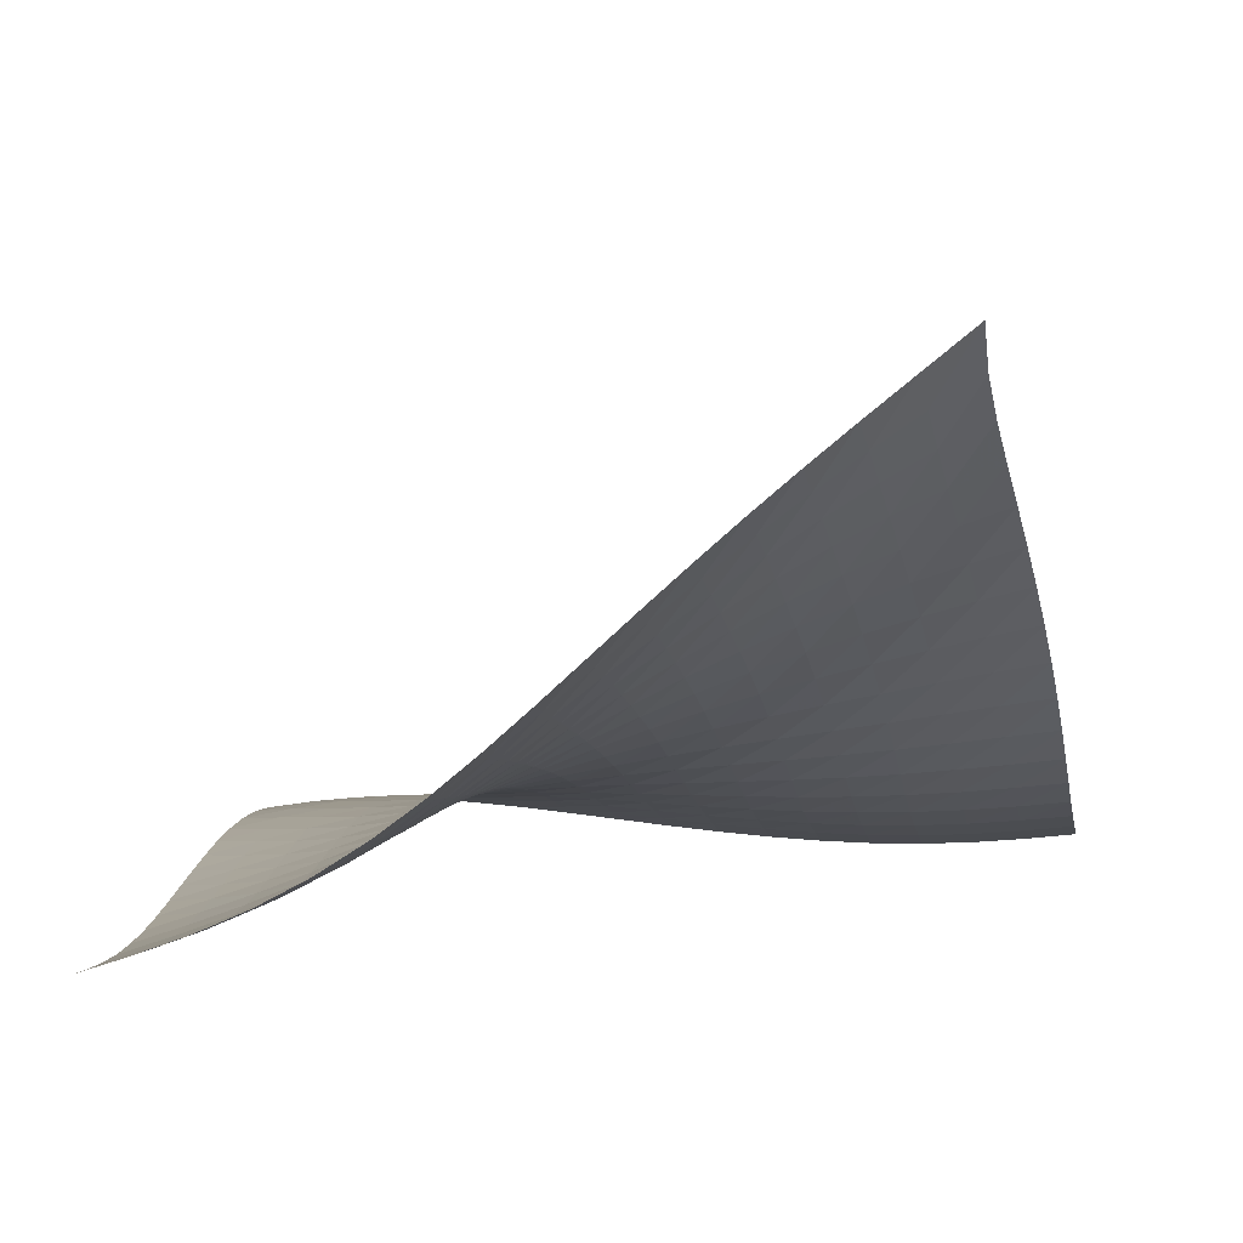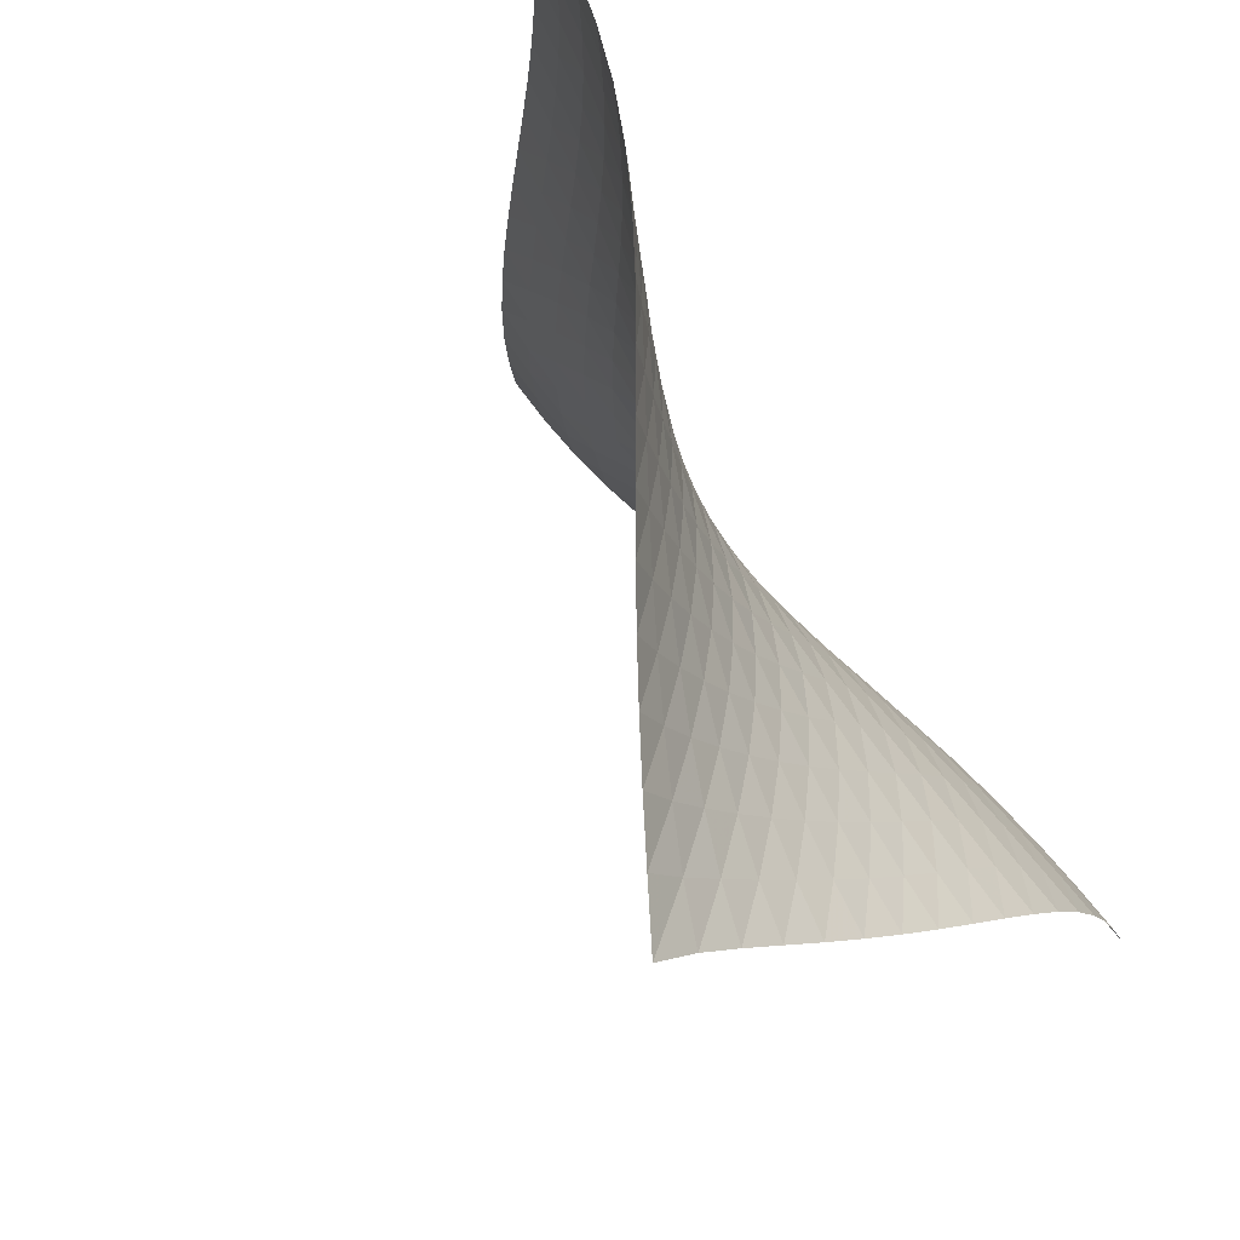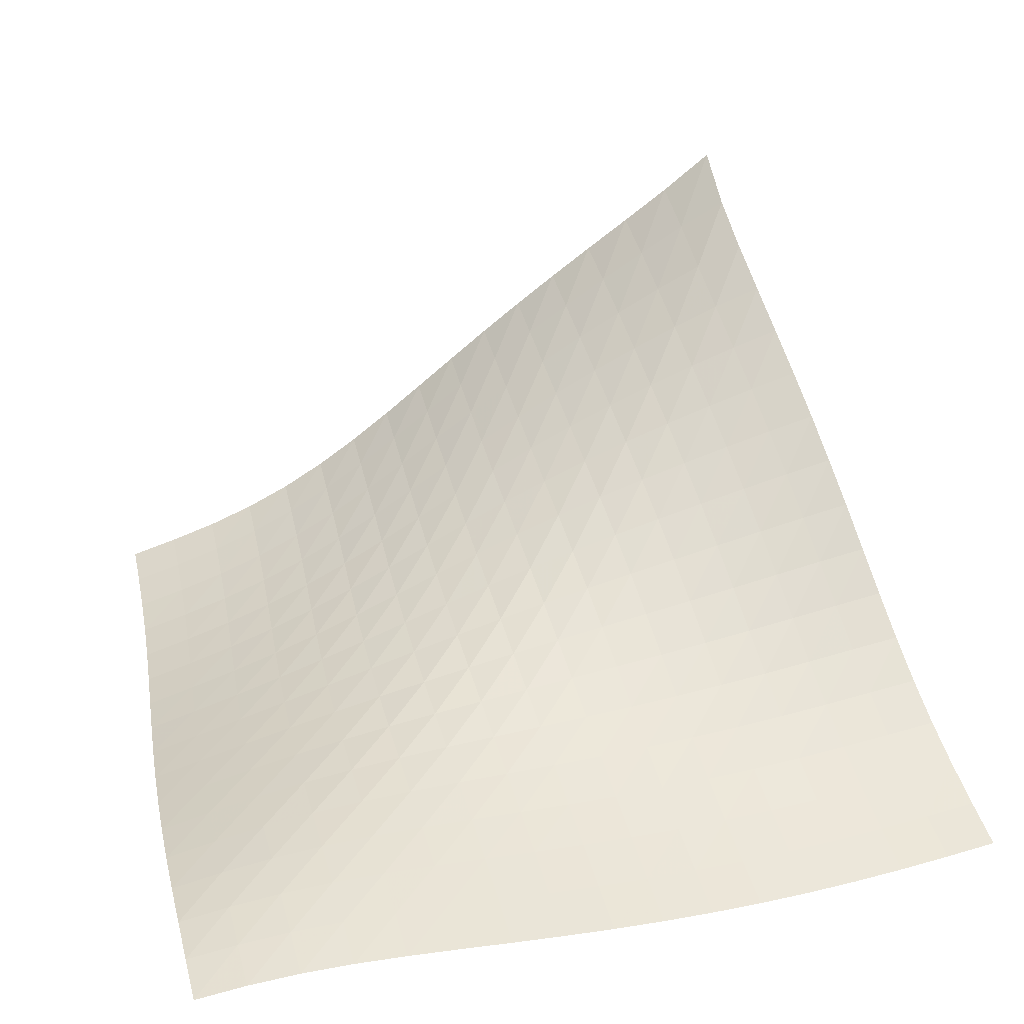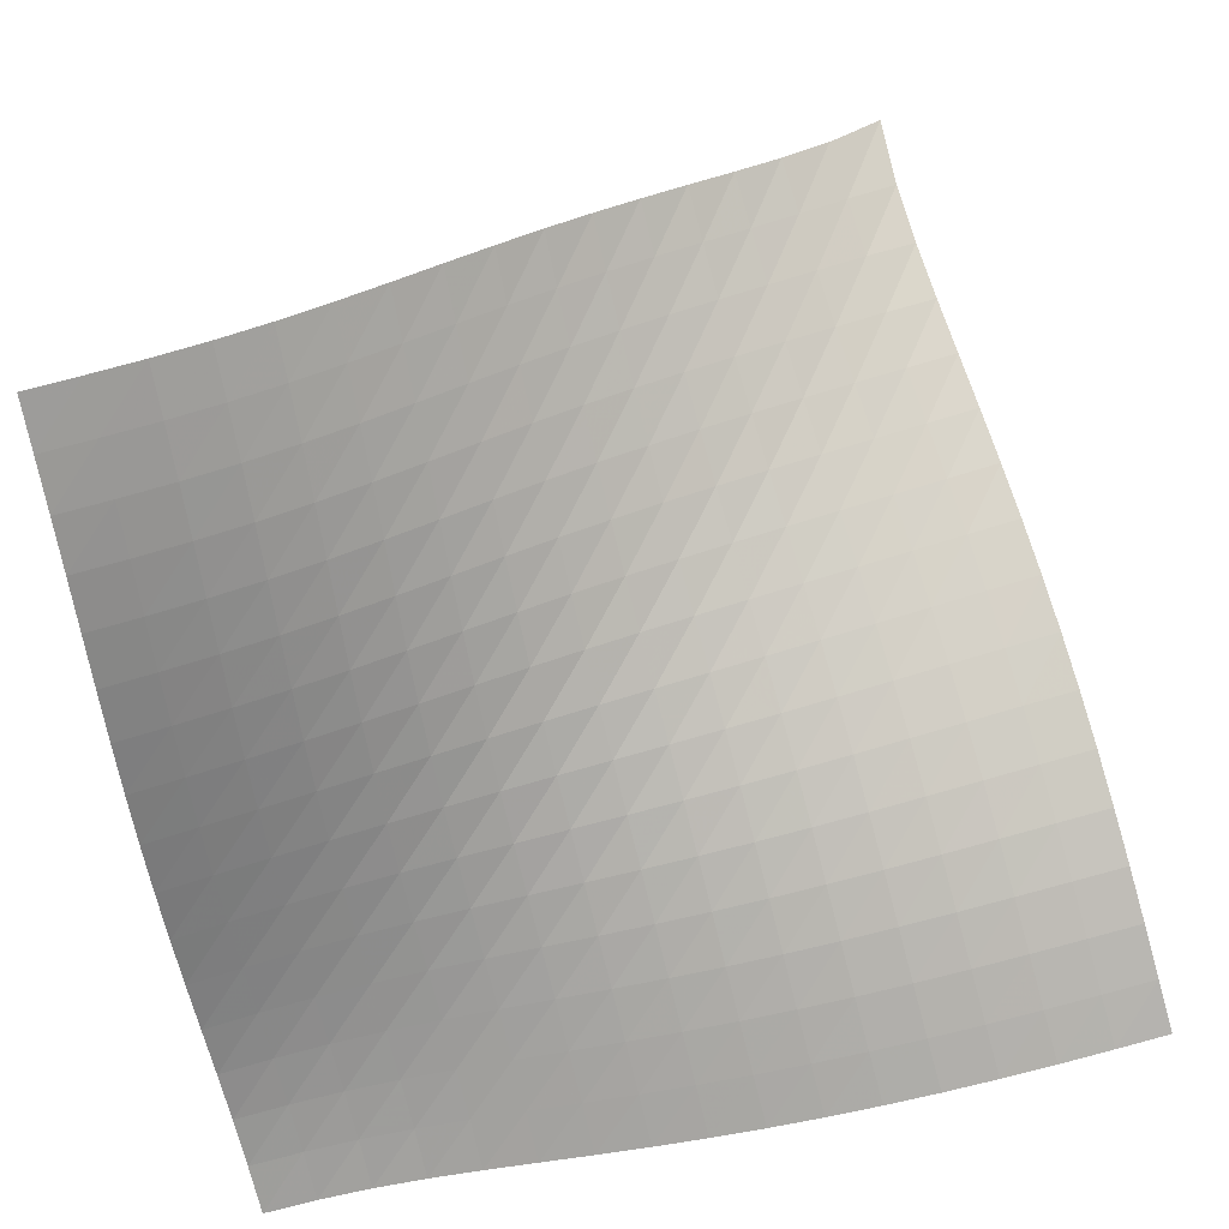
<metadata>
{"format":"obj","ext":"obj","renderer":"f3d","projection":"perspective","resolution":1024,"background":"white","views":[{"elev":4.7,"azim":-83.0,"up":"+Y"},{"elev":64.4,"azim":-132.3,"up":"+Z"},{"elev":30.4,"azim":165.6,"up":"+Y"},{"elev":-61.0,"azim":-78.0,"up":"+Y"}]}
</metadata>
<code>
v -6.489 -0.02012 6.489
v 4.516 -7.951 8.093
v -8.093 -7.951 -4.516
v 5.112 -7.837 -5.112
v -8.038 -7.701 -3.742
v -7.981 -7.423 -2.973
v -7.92 -7.095 -2.219
v -7.854 -6.704 -1.489
v -7.781 -6.252 -0.7877
v -7.699 -5.749 -0.1162
v -7.604 -5.208 0.5313
v -7.497 -4.643 1.163
v -7.377 -4.068 1.788
v -7.244 -3.492 2.412
v -7.102 -2.921 3.042
v -6.953 -2.355 3.68
v -6.804 -1.795 4.331
v -6.662 -1.234 5.002
v -6.545 -0.6559 5.709
v -5.709 -0.6559 6.545
v -5.002 -1.234 6.662
v -4.331 -1.795 6.804
v -3.68 -2.355 6.953
v -3.042 -2.921 7.102
v -2.412 -3.492 7.244
v -1.788 -4.068 7.377
v -1.163 -4.643 7.497
v -0.5313 -5.208 7.604
v 0.1162 -5.749 7.699
v 0.7877 -6.252 7.781
v 1.489 -6.704 7.854
v 2.219 -7.095 7.92
v 2.973 -7.423 7.981
v 3.742 -7.701 8.038
v 4.543 -8.046 7.284
v 4.577 -8.122 6.47
v 4.623 -8.17 5.649
v 4.68 -8.187 4.823
v 4.745 -8.174 3.992
v 4.815 -8.136 3.159
v 4.883 -8.078 2.323
v 4.947 -8.006 1.486
v 5.003 -7.925 0.6491
v 5.049 -7.84 -0.1861
v 5.084 -7.759 -1.019
v 5.107 -7.695 -1.848
v 5.12 -7.66 -2.673
v 5.123 -7.669 -3.493
v 5.12 -7.729 -4.306
v 4.306 -7.729 -5.12
v 3.493 -7.669 -5.123
v 2.673 -7.66 -5.12
v 1.848 -7.695 -5.107
v 1.019 -7.759 -5.084
v 0.1861 -7.84 -5.049
v -0.6491 -7.925 -5.003
v -1.486 -8.006 -4.947
v -2.323 -8.078 -4.883
v -3.159 -8.136 -4.815
v -3.992 -8.174 -4.745
v -4.823 -8.187 -4.68
v -5.649 -8.17 -4.623
v -6.47 -8.122 -4.577
v -7.284 -8.046 -4.543
v -5.815 -1.102 5.815
v -5.926 -1.6 5.1
v -6.053 -2.11 4.408
v -6.189 -2.63 3.734
v -6.326 -3.159 3.074
v -6.459 -3.698 2.427
v -6.585 -4.245 1.788
v -6.7 -4.794 1.152
v -6.803 -5.336 0.5124
v -6.895 -5.86 -0.1403
v -6.975 -6.351 -0.8146
v -7.046 -6.796 -1.517
v -7.111 -7.184 -2.247
v -7.171 -7.514 -3.001
v -7.229 -7.794 -3.769
v -5.1 -1.6 5.926
v -5.202 -2.017 5.202
v -5.314 -2.466 4.492
v -5.434 -2.935 3.798
v -5.558 -3.421 3.118
v -5.681 -3.922 2.452
v -5.798 -4.435 1.796
v -5.907 -4.955 1.146
v -6.005 -5.471 0.4952
v -6.092 -5.974 -0.1662
v -6.168 -6.448 -0.8467
v -6.236 -6.88 -1.552
v -6.299 -7.26 -2.284
v -6.357 -7.587 -3.037
v -6.414 -7.868 -3.805
v -4.408 -2.11 6.053
v -4.492 -2.466 5.314
v -4.586 -2.854 4.586
v -4.689 -3.268 3.871
v -4.797 -3.705 3.171
v -4.907 -4.162 2.484
v -5.015 -4.636 1.809
v -5.116 -5.121 1.143
v -5.207 -5.606 0.477
v -5.289 -6.082 -0.1963
v -5.36 -6.533 -0.8856
v -5.424 -6.947 -1.597
v -5.483 -7.315 -2.331
v -5.538 -7.635 -3.085
v -5.593 -7.915 -3.851
v -3.734 -2.63 6.189
v -3.798 -2.935 5.434
v -3.871 -3.268 4.689
v -3.954 -3.627 3.954
v -4.045 -4.011 3.232
v -4.14 -4.419 2.524
v -4.235 -4.847 1.828
v -4.327 -5.29 1.142
v -4.411 -5.738 0.4584
v -4.485 -6.18 -0.2298
v -4.551 -6.603 -0.9306
v -4.61 -6.994 -1.649
v -4.664 -7.345 -2.388
v -4.716 -7.655 -3.143
v -4.768 -7.931 -3.909
v -3.074 -3.159 6.326
v -3.118 -3.421 5.558
v -3.171 -3.705 4.797
v -3.232 -4.011 4.045
v -3.303 -4.341 3.303
v -3.38 -4.694 2.573
v -3.461 -5.071 1.855
v -3.541 -5.465 1.146
v -3.615 -5.869 0.4423
v -3.682 -6.271 -0.2635
v -3.742 -6.659 -0.9781
v -3.795 -7.022 -1.706
v -3.844 -7.352 -2.45
v -3.892 -7.65 -3.208
v -3.941 -7.919 -3.975
v -2.427 -3.698 6.459
v -2.452 -3.922 5.681
v -2.484 -4.162 4.907
v -2.524 -4.419 4.14
v -2.573 -4.694 3.38
v -2.63 -4.991 2.63
v -2.693 -5.311 1.89
v -2.758 -5.651 1.158
v -2.821 -6.003 0.4323
v -2.88 -6.357 -0.2931
v -2.932 -6.704 -1.024
v -2.98 -7.034 -1.763
v -3.024 -7.341 -2.514
v -3.068 -7.623 -3.275
v -3.112 -7.884 -4.043
v -1.788 -4.245 6.585
v -1.796 -4.435 5.798
v -1.809 -4.636 5.015
v -1.828 -4.847 4.235
v -1.855 -5.071 3.461
v -1.89 -5.311 2.693
v -1.932 -5.572 1.932
v -1.98 -5.851 1.179
v -2.03 -6.144 0.4309
v -2.078 -6.445 -0.315
v -2.123 -6.745 -1.063
v -2.165 -7.036 -1.815
v -2.204 -7.315 -2.574
v -2.243 -7.579 -3.34
v -2.282 -7.831 -4.11
v -1.152 -4.794 6.7
v -1.146 -4.955 5.907
v -1.143 -5.121 5.116
v -1.142 -5.29 4.327
v -1.146 -5.465 3.541
v -1.158 -5.651 2.758
v -1.179 -5.851 1.98
v -1.207 -6.067 1.207
v -1.241 -6.297 0.4389
v -1.277 -6.539 -0.3267
v -1.314 -6.786 -1.092
v -1.349 -7.035 -1.858
v -1.384 -7.282 -2.626
v -1.418 -7.526 -3.398
v -1.452 -7.766 -4.172
v -0.5124 -5.336 6.803
v -0.4952 -5.471 6.005
v -0.477 -5.606 5.207
v -0.4584 -5.738 4.411
v -0.4423 -5.869 3.615
v -0.4323 -6.003 2.821
v -0.4309 -6.144 2.03
v -0.4389 -6.297 1.241
v -0.4553 -6.464 0.4553
v -0.4781 -6.643 -0.3278
v -0.5051 -6.834 -1.109
v -0.5344 -7.036 -1.889
v -0.5645 -7.248 -2.668
v -0.5941 -7.468 -3.446
v -0.6223 -7.693 -4.225
v 0.1403 -5.86 6.895
v 0.1662 -5.974 6.092
v 0.1963 -6.082 5.289
v 0.2298 -6.18 4.485
v 0.2635 -6.271 3.682
v 0.2931 -6.357 2.88
v 0.315 -6.445 2.078
v 0.3267 -6.539 1.277
v 0.3278 -6.643 0.4781
v 0.3191 -6.761 -0.3191
v 0.3025 -6.895 -1.114
v 0.2804 -7.048 -1.907
v 0.2553 -7.22 -2.696
v 0.23 -7.412 -3.483
v 0.2065 -7.62 -4.267
v 0.8146 -6.351 6.975
v 0.8467 -6.448 6.168
v 0.8856 -6.533 5.36
v 0.9306 -6.603 4.551
v 0.9781 -6.659 3.742
v 1.024 -6.704 2.932
v 1.063 -6.745 2.123
v 1.092 -6.786 1.314
v 1.109 -6.834 0.5051
v 1.114 -6.895 -0.3025
v 1.109 -6.974 -1.109
v 1.094 -7.076 -1.912
v 1.075 -7.208 -2.712
v 1.054 -7.368 -3.507
v 1.034 -7.554 -4.298
v 1.517 -6.796 7.046
v 1.552 -6.88 6.236
v 1.597 -6.947 5.424
v 1.649 -6.994 4.61
v 1.706 -7.022 3.795
v 1.763 -7.034 2.98
v 1.815 -7.036 2.165
v 1.858 -7.035 1.349
v 1.889 -7.036 0.5344
v 1.907 -7.048 -0.2804
v 1.912 -7.076 -1.094
v 1.907 -7.132 -1.907
v 1.893 -7.221 -2.716
v 1.876 -7.347 -3.519
v 1.86 -7.508 -4.316
v 2.247 -7.184 7.111
v 2.284 -7.26 6.299
v 2.331 -7.315 5.483
v 2.388 -7.345 4.664
v 2.45 -7.352 3.844
v 2.514 -7.341 3.024
v 2.574 -7.315 2.204
v 2.626 -7.282 1.384
v 2.668 -7.248 0.5645
v 2.696 -7.22 -0.2553
v 2.712 -7.208 -1.075
v 2.716 -7.221 -1.893
v 2.709 -7.27 -2.709
v 2.697 -7.361 -3.52
v 2.683 -7.494 -4.324
v 3.001 -7.514 7.171
v 3.037 -7.587 6.357
v 3.085 -7.635 5.538
v 3.143 -7.655 4.716
v 3.208 -7.65 3.892
v 3.275 -7.623 3.068
v 3.34 -7.579 2.243
v 3.398 -7.526 1.418
v 3.446 -7.468 0.5941
v 3.483 -7.412 -0.23
v 3.507 -7.368 -1.054
v 3.519 -7.347 -1.876
v 3.52 -7.361 -2.697
v 3.513 -7.42 -3.513
v 3.503 -7.526 -4.322
v 3.769 -7.794 7.229
v 3.805 -7.868 6.414
v 3.851 -7.915 5.593
v 3.909 -7.931 4.768
v 3.975 -7.919 3.941
v 4.043 -7.884 3.112
v 4.11 -7.831 2.282
v 4.172 -7.766 1.452
v 4.225 -7.693 0.6223
v 4.267 -7.62 -0.2065
v 4.298 -7.554 -1.034
v 4.316 -7.508 -1.86
v 4.324 -7.494 -2.683
v 4.322 -7.526 -3.503
v 4.315 -7.607 -4.315
f 289 49 4
f 289 4 50
f 5 79 64
f 5 64 3
f 79 94 63
f 79 63 64
f 94 109 62
f 94 62 63
f 109 124 61
f 109 61 62
f 124 139 60
f 124 60 61
f 139 154 59
f 139 59 60
f 154 169 58
f 154 58 59
f 169 184 57
f 169 57 58
f 184 199 56
f 184 56 57
f 199 214 55
f 199 55 56
f 214 229 54
f 214 54 55
f 229 244 53
f 229 53 54
f 244 259 52
f 244 52 53
f 259 274 51
f 259 51 52
f 274 289 50
f 274 50 51
f 1 20 65
f 1 65 19
f 19 65 66
f 19 66 18
f 18 66 67
f 18 67 17
f 17 67 68
f 17 68 16
f 16 68 69
f 16 69 15
f 15 69 70
f 15 70 14
f 14 70 71
f 14 71 13
f 13 71 72
f 13 72 12
f 12 72 73
f 12 73 11
f 11 73 74
f 11 74 10
f 10 74 75
f 10 75 9
f 9 75 76
f 9 76 8
f 8 76 77
f 8 77 7
f 7 77 78
f 7 78 6
f 6 78 79
f 6 79 5
f 20 21 80
f 20 80 65
f 65 80 81
f 65 81 66
f 66 81 82
f 66 82 67
f 67 82 83
f 67 83 68
f 68 83 84
f 68 84 69
f 69 84 85
f 69 85 70
f 70 85 86
f 70 86 71
f 71 86 87
f 71 87 72
f 72 87 88
f 72 88 73
f 73 88 89
f 73 89 74
f 74 89 90
f 74 90 75
f 75 90 91
f 75 91 76
f 76 91 92
f 76 92 77
f 77 92 93
f 77 93 78
f 78 93 94
f 78 94 79
f 21 22 95
f 21 95 80
f 80 95 96
f 80 96 81
f 81 96 97
f 81 97 82
f 82 97 98
f 82 98 83
f 83 98 99
f 83 99 84
f 84 99 100
f 84 100 85
f 85 100 101
f 85 101 86
f 86 101 102
f 86 102 87
f 87 102 103
f 87 103 88
f 88 103 104
f 88 104 89
f 89 104 105
f 89 105 90
f 90 105 106
f 90 106 91
f 91 106 107
f 91 107 92
f 92 107 108
f 92 108 93
f 93 108 109
f 93 109 94
f 22 23 110
f 22 110 95
f 95 110 111
f 95 111 96
f 96 111 112
f 96 112 97
f 97 112 113
f 97 113 98
f 98 113 114
f 98 114 99
f 99 114 115
f 99 115 100
f 100 115 116
f 100 116 101
f 101 116 117
f 101 117 102
f 102 117 118
f 102 118 103
f 103 118 119
f 103 119 104
f 104 119 120
f 104 120 105
f 105 120 121
f 105 121 106
f 106 121 122
f 106 122 107
f 107 122 123
f 107 123 108
f 108 123 124
f 108 124 109
f 23 24 125
f 23 125 110
f 110 125 126
f 110 126 111
f 111 126 127
f 111 127 112
f 112 127 128
f 112 128 113
f 113 128 129
f 113 129 114
f 114 129 130
f 114 130 115
f 115 130 131
f 115 131 116
f 116 131 132
f 116 132 117
f 117 132 133
f 117 133 118
f 118 133 134
f 118 134 119
f 119 134 135
f 119 135 120
f 120 135 136
f 120 136 121
f 121 136 137
f 121 137 122
f 122 137 138
f 122 138 123
f 123 138 139
f 123 139 124
f 24 25 140
f 24 140 125
f 125 140 141
f 125 141 126
f 126 141 142
f 126 142 127
f 127 142 143
f 127 143 128
f 128 143 144
f 128 144 129
f 129 144 145
f 129 145 130
f 130 145 146
f 130 146 131
f 131 146 147
f 131 147 132
f 132 147 148
f 132 148 133
f 133 148 149
f 133 149 134
f 134 149 150
f 134 150 135
f 135 150 151
f 135 151 136
f 136 151 152
f 136 152 137
f 137 152 153
f 137 153 138
f 138 153 154
f 138 154 139
f 25 26 155
f 25 155 140
f 140 155 156
f 140 156 141
f 141 156 157
f 141 157 142
f 142 157 158
f 142 158 143
f 143 158 159
f 143 159 144
f 144 159 160
f 144 160 145
f 145 160 161
f 145 161 146
f 146 161 162
f 146 162 147
f 147 162 163
f 147 163 148
f 148 163 164
f 148 164 149
f 149 164 165
f 149 165 150
f 150 165 166
f 150 166 151
f 151 166 167
f 151 167 152
f 152 167 168
f 152 168 153
f 153 168 169
f 153 169 154
f 26 27 170
f 26 170 155
f 155 170 171
f 155 171 156
f 156 171 172
f 156 172 157
f 157 172 173
f 157 173 158
f 158 173 174
f 158 174 159
f 159 174 175
f 159 175 160
f 160 175 176
f 160 176 161
f 161 176 177
f 161 177 162
f 162 177 178
f 162 178 163
f 163 178 179
f 163 179 164
f 164 179 180
f 164 180 165
f 165 180 181
f 165 181 166
f 166 181 182
f 166 182 167
f 167 182 183
f 167 183 168
f 168 183 184
f 168 184 169
f 27 28 185
f 27 185 170
f 170 185 186
f 170 186 171
f 171 186 187
f 171 187 172
f 172 187 188
f 172 188 173
f 173 188 189
f 173 189 174
f 174 189 190
f 174 190 175
f 175 190 191
f 175 191 176
f 176 191 192
f 176 192 177
f 177 192 193
f 177 193 178
f 178 193 194
f 178 194 179
f 179 194 195
f 179 195 180
f 180 195 196
f 180 196 181
f 181 196 197
f 181 197 182
f 182 197 198
f 182 198 183
f 183 198 199
f 183 199 184
f 28 29 200
f 28 200 185
f 185 200 201
f 185 201 186
f 186 201 202
f 186 202 187
f 187 202 203
f 187 203 188
f 188 203 204
f 188 204 189
f 189 204 205
f 189 205 190
f 190 205 206
f 190 206 191
f 191 206 207
f 191 207 192
f 192 207 208
f 192 208 193
f 193 208 209
f 193 209 194
f 194 209 210
f 194 210 195
f 195 210 211
f 195 211 196
f 196 211 212
f 196 212 197
f 197 212 213
f 197 213 198
f 198 213 214
f 198 214 199
f 29 30 215
f 29 215 200
f 200 215 216
f 200 216 201
f 201 216 217
f 201 217 202
f 202 217 218
f 202 218 203
f 203 218 219
f 203 219 204
f 204 219 220
f 204 220 205
f 205 220 221
f 205 221 206
f 206 221 222
f 206 222 207
f 207 222 223
f 207 223 208
f 208 223 224
f 208 224 209
f 209 224 225
f 209 225 210
f 210 225 226
f 210 226 211
f 211 226 227
f 211 227 212
f 212 227 228
f 212 228 213
f 213 228 229
f 213 229 214
f 30 31 230
f 30 230 215
f 215 230 231
f 215 231 216
f 216 231 232
f 216 232 217
f 217 232 233
f 217 233 218
f 218 233 234
f 218 234 219
f 219 234 235
f 219 235 220
f 220 235 236
f 220 236 221
f 221 236 237
f 221 237 222
f 222 237 238
f 222 238 223
f 223 238 239
f 223 239 224
f 224 239 240
f 224 240 225
f 225 240 241
f 225 241 226
f 226 241 242
f 226 242 227
f 227 242 243
f 227 243 228
f 228 243 244
f 228 244 229
f 31 32 245
f 31 245 230
f 230 245 246
f 230 246 231
f 231 246 247
f 231 247 232
f 232 247 248
f 232 248 233
f 233 248 249
f 233 249 234
f 234 249 250
f 234 250 235
f 235 250 251
f 235 251 236
f 236 251 252
f 236 252 237
f 237 252 253
f 237 253 238
f 238 253 254
f 238 254 239
f 239 254 255
f 239 255 240
f 240 255 256
f 240 256 241
f 241 256 257
f 241 257 242
f 242 257 258
f 242 258 243
f 243 258 259
f 243 259 244
f 32 33 260
f 32 260 245
f 245 260 261
f 245 261 246
f 246 261 262
f 246 262 247
f 247 262 263
f 247 263 248
f 248 263 264
f 248 264 249
f 249 264 265
f 249 265 250
f 250 265 266
f 250 266 251
f 251 266 267
f 251 267 252
f 252 267 268
f 252 268 253
f 253 268 269
f 253 269 254
f 254 269 270
f 254 270 255
f 255 270 271
f 255 271 256
f 256 271 272
f 256 272 257
f 257 272 273
f 257 273 258
f 258 273 274
f 258 274 259
f 33 34 275
f 33 275 260
f 260 275 276
f 260 276 261
f 261 276 277
f 261 277 262
f 262 277 278
f 262 278 263
f 263 278 279
f 263 279 264
f 264 279 280
f 264 280 265
f 265 280 281
f 265 281 266
f 266 281 282
f 266 282 267
f 267 282 283
f 267 283 268
f 268 283 284
f 268 284 269
f 269 284 285
f 269 285 270
f 270 285 286
f 270 286 271
f 271 286 287
f 271 287 272
f 272 287 288
f 272 288 273
f 273 288 289
f 273 289 274
f 34 2 35
f 34 35 275
f 275 35 36
f 275 36 276
f 276 36 37
f 276 37 277
f 277 37 38
f 277 38 278
f 278 38 39
f 278 39 279
f 279 39 40
f 279 40 280
f 280 40 41
f 280 41 281
f 281 41 42
f 281 42 282
f 282 42 43
f 282 43 283
f 283 43 44
f 283 44 284
f 284 44 45
f 284 45 285
f 285 45 46
f 285 46 286
f 286 46 47
f 286 47 287
f 287 47 48
f 287 48 288
f 288 48 49
f 288 49 289

</code>
